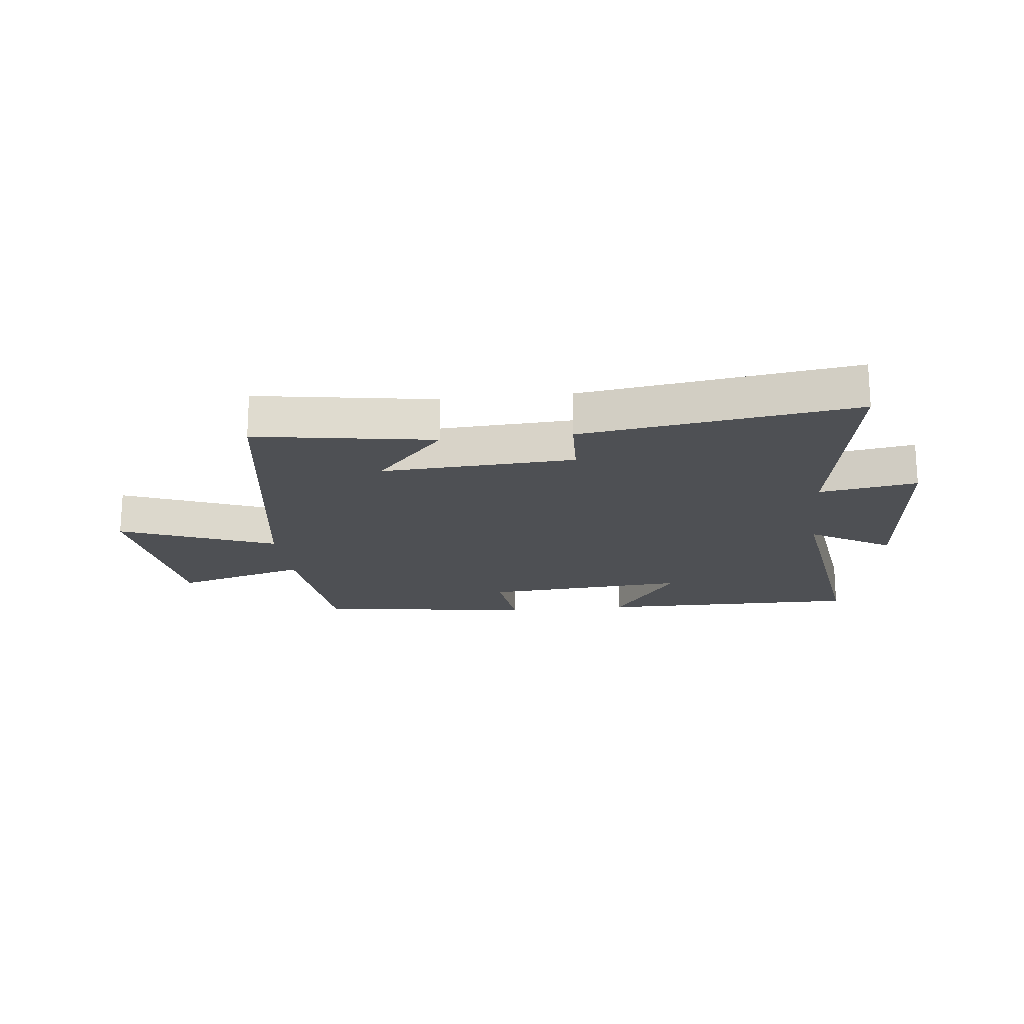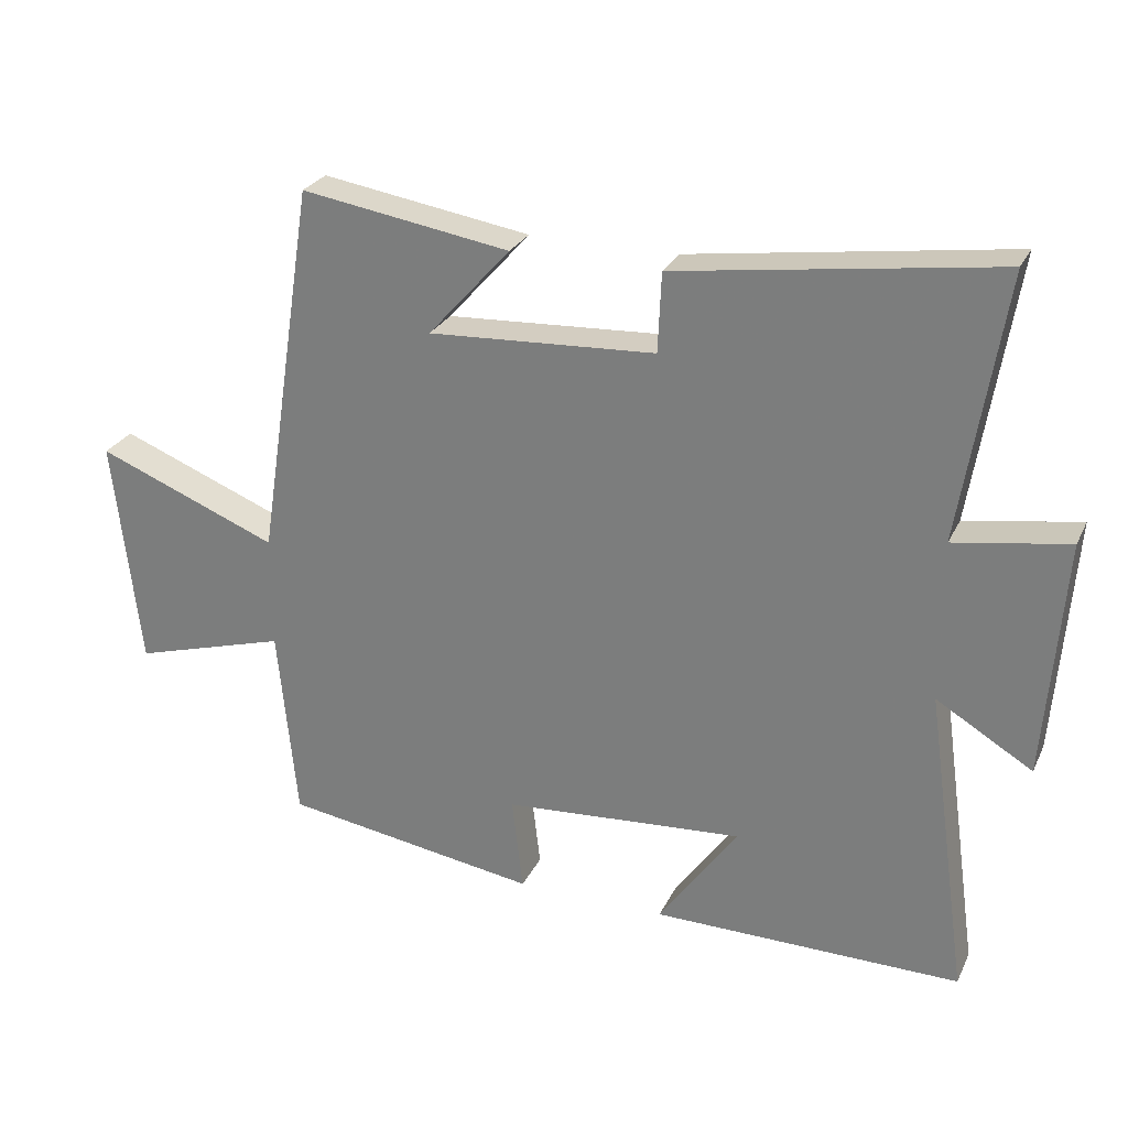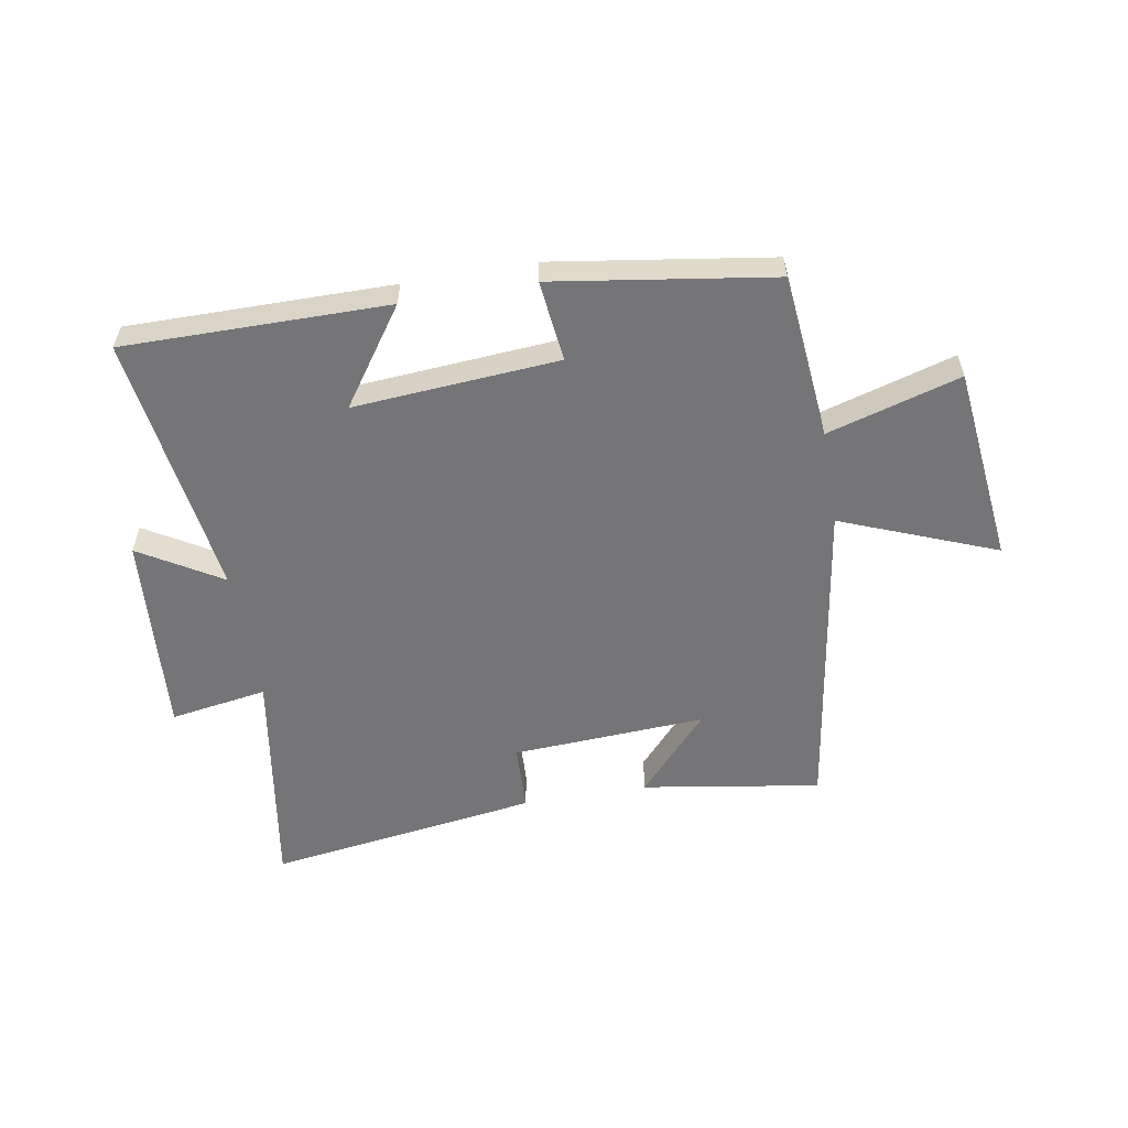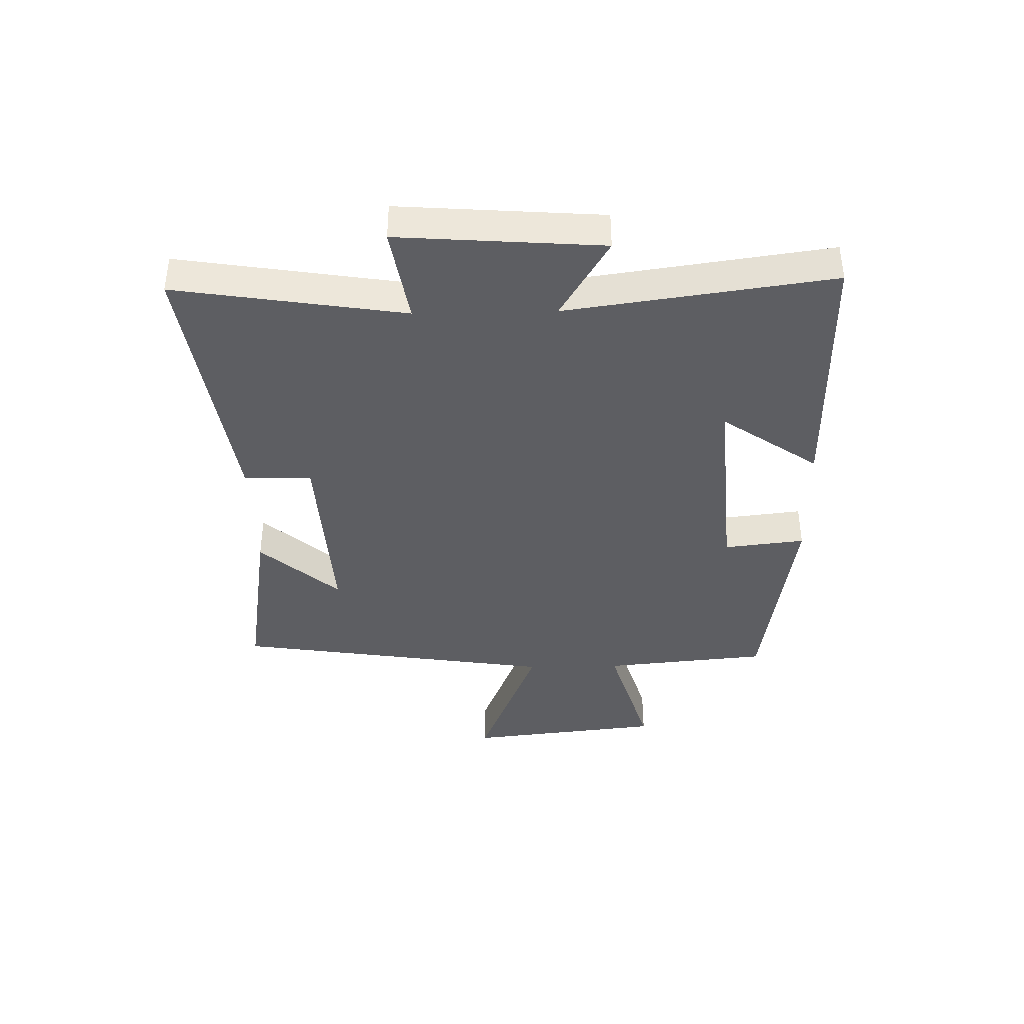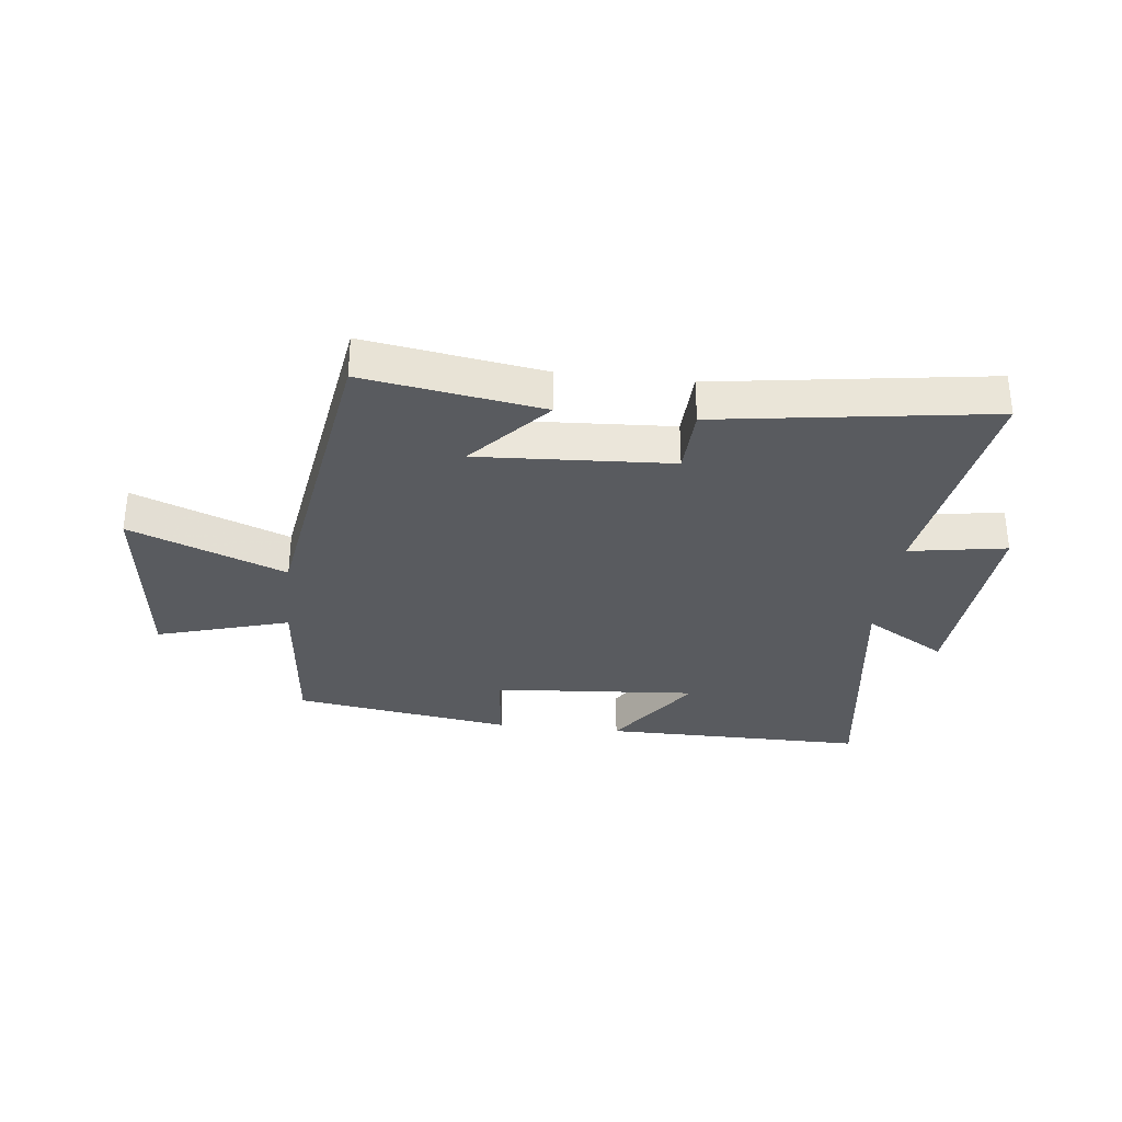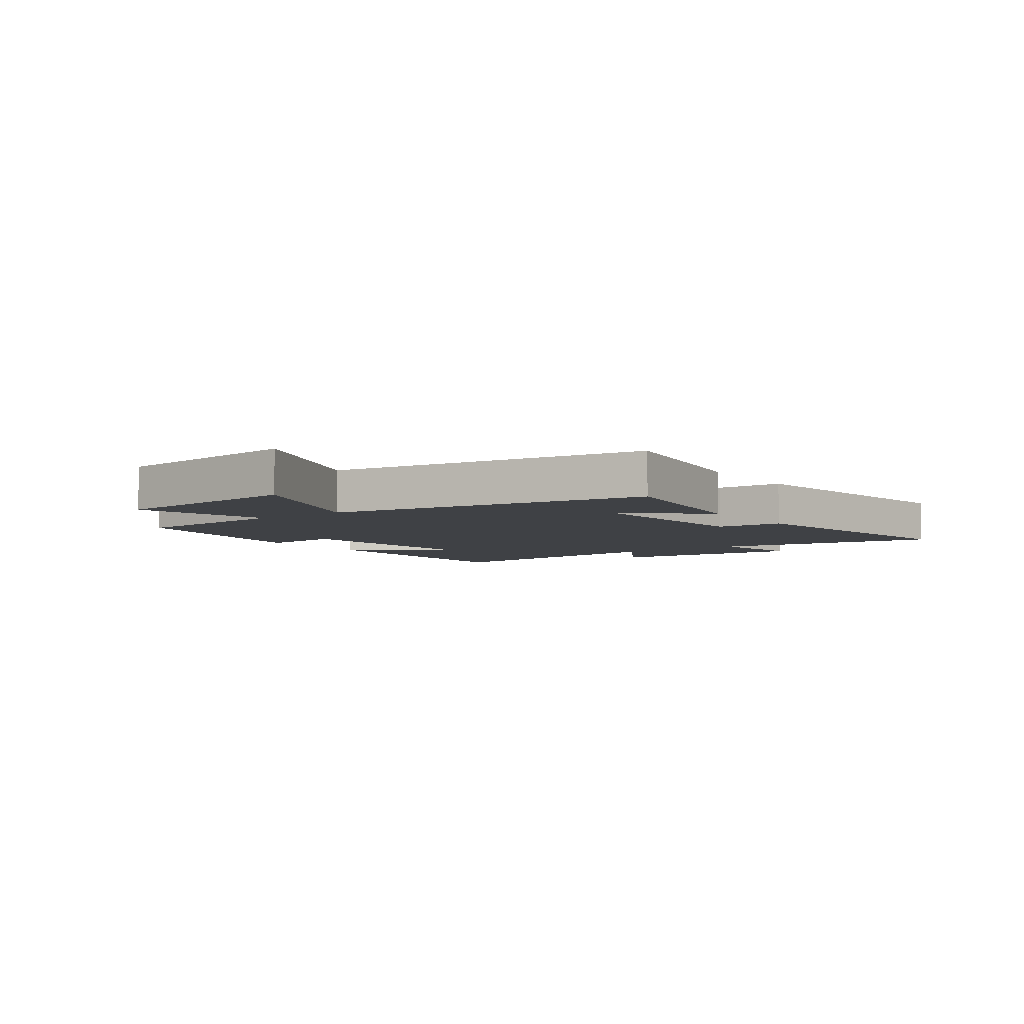
<metadata>
{"format":"obj","ext":"obj","renderer":"f3d","projection":"perspective","resolution":1024,"background":"white","views":[{"elev":-18.9,"azim":6.4,"up":"+Y"},{"elev":26.7,"azim":21.3,"up":"+Z"},{"elev":-56.6,"azim":-170.2,"up":"+Y"},{"elev":-39.1,"azim":91.3,"up":"+Y"},{"elev":-32.2,"azim":-6.4,"up":"+Y"},{"elev":-5.6,"azim":-54.3,"up":"+Y"}]}
</metadata>
<code>
v -0.415 0.07 0.548
v -0.113 0.07 0.5
v -0.232 0.07 0.367
v 0.096 0.07 0.385
v 0.101 0.07 0.5
v 0.562 0.07 0.566
v 0.5 0.07 0.18
v 0.665 0.07 0.207
v 0.639 0.07 -0.137
v 0.5 0.07 -0.054
v 0.563 0.07 -0.502
v 0.116 0.07 -0.5
v 0.23 0.07 -0.337
v -0.118 0.07 -0.363
v -0.102 0.07 -0.5
v -0.473 0.07 -0.444
v -0.5 0.07 -0.163
v -0.725 0.07 -0.229
v -0.763 0.07 0.105
v -0.5 0.07 0.001
v -0.415 0 0.548
v -0.113 0 0.5
v -0.232 0 0.367
v 0.096 0 0.385
v 0.101 0 0.5
v 0.562 0 0.566
v 0.5 0 0.18
v 0.665 0 0.207
v 0.639 0 -0.137
v 0.5 0 -0.054
v 0.563 0 -0.502
v 0.116 0 -0.5
v 0.23 0 -0.337
v -0.118 0 -0.363
v -0.102 0 -0.5
v -0.473 0 -0.444
v -0.5 0 -0.163
v -0.725 0 -0.229
v -0.763 0 0.105
v -0.5 0 0.001
f 17 18 19 20
f 14 15 16 17
f 13 14 17 20
f 10 11 12 13
f 10 13 20
f 7 8 9 10
f 7 10 20
f 4 5 6 7
f 3 4 7 20
f 1 2 3
f 1 3 20
f 40 39 38 37
f 37 36 35 34
f 40 37 34 33
f 33 32 31 30
f 40 33 30
f 30 29 28 27
f 40 30 27
f 27 26 25 24
f 40 27 24 23
f 23 22 21
f 40 23 21
f 1 21 22 2
f 2 22 23 3
f 3 23 24 4
f 4 24 25 5
f 5 25 26 6
f 6 26 27 7
f 7 27 28 8
f 8 28 29 9
f 9 29 30 10
f 10 30 31 11
f 11 31 32 12
f 12 32 33 13
f 13 33 34 14
f 14 34 35 15
f 15 35 36 16
f 16 36 37 17
f 17 37 38 18
f 18 38 39 19
f 19 39 40 20
f 20 40 21 1

</code>
